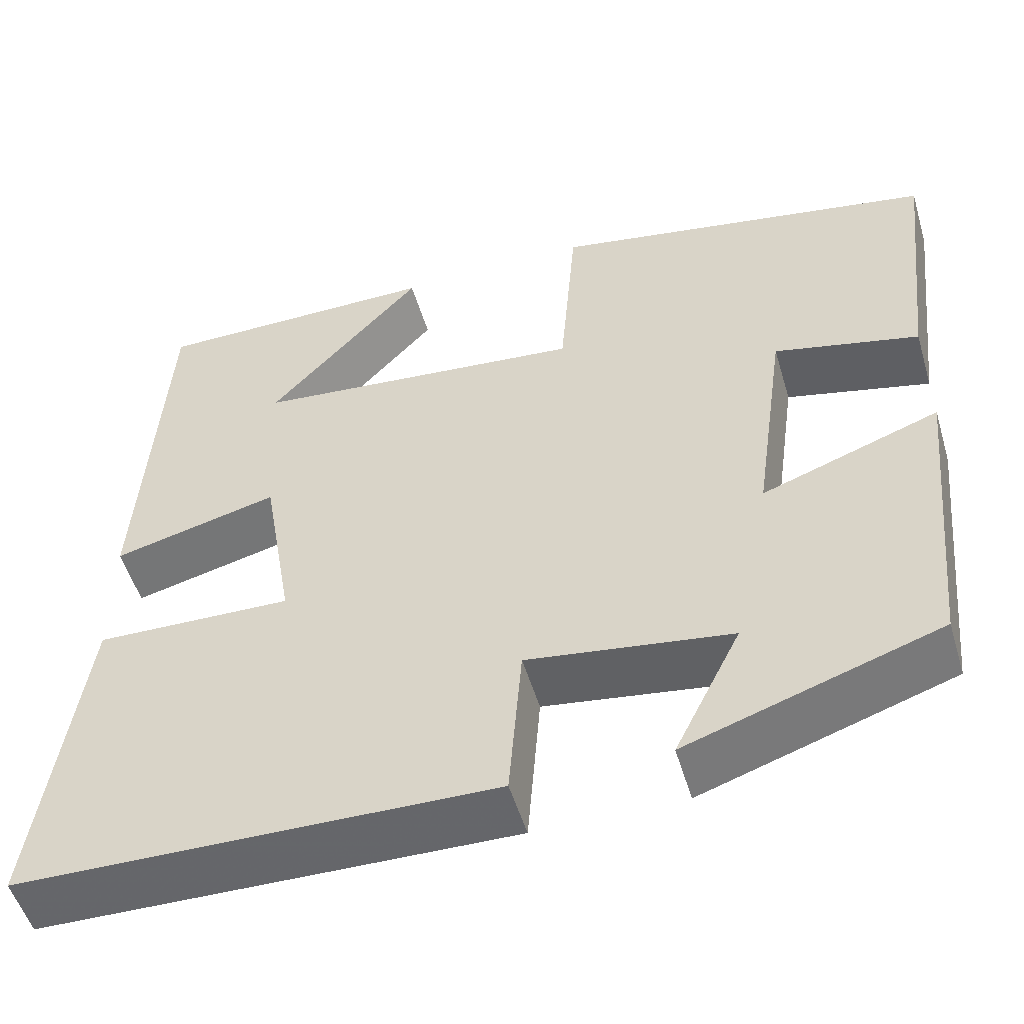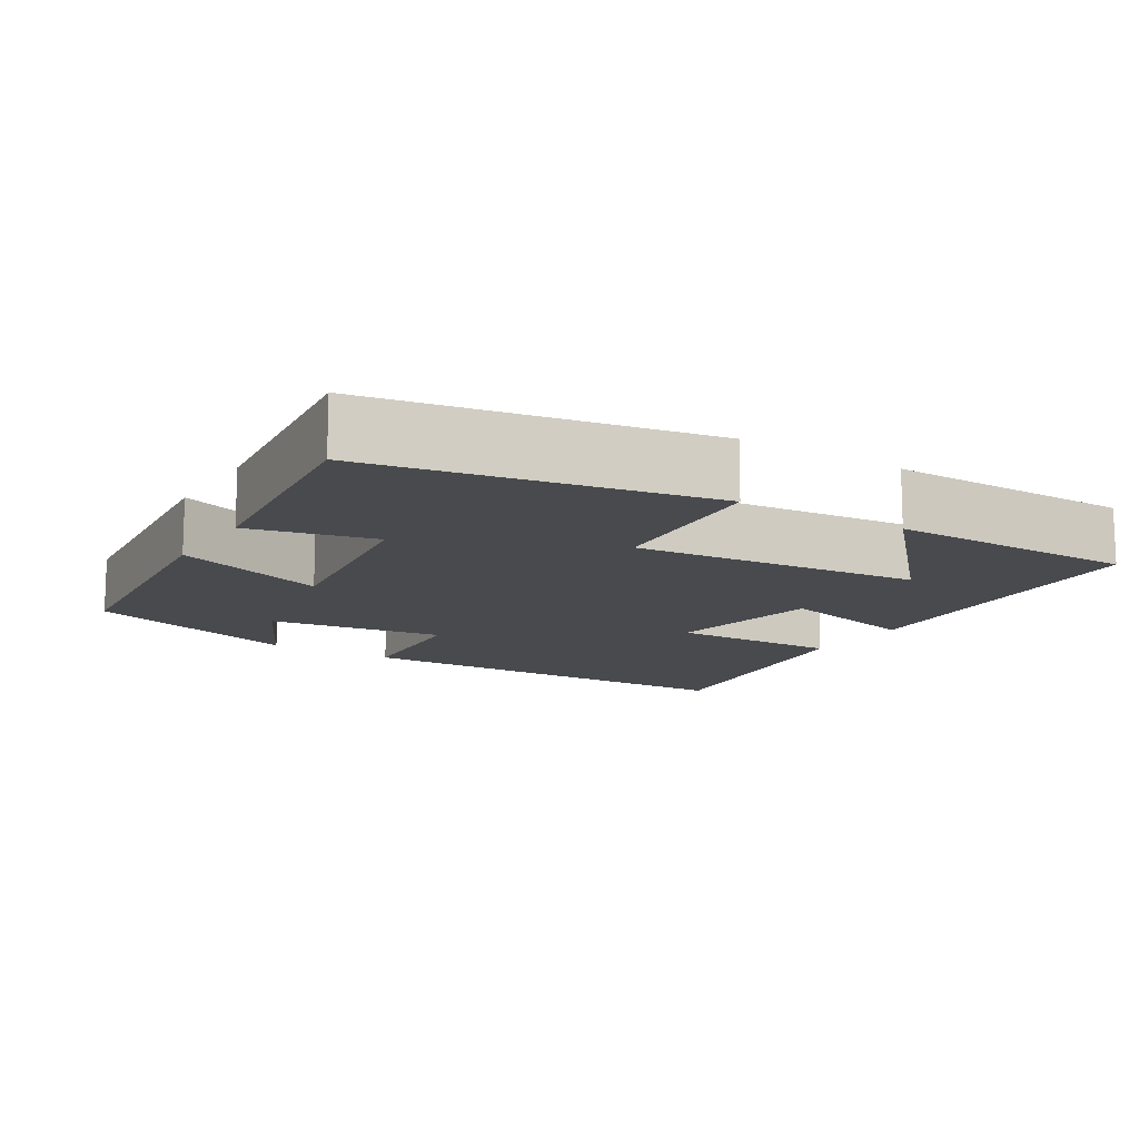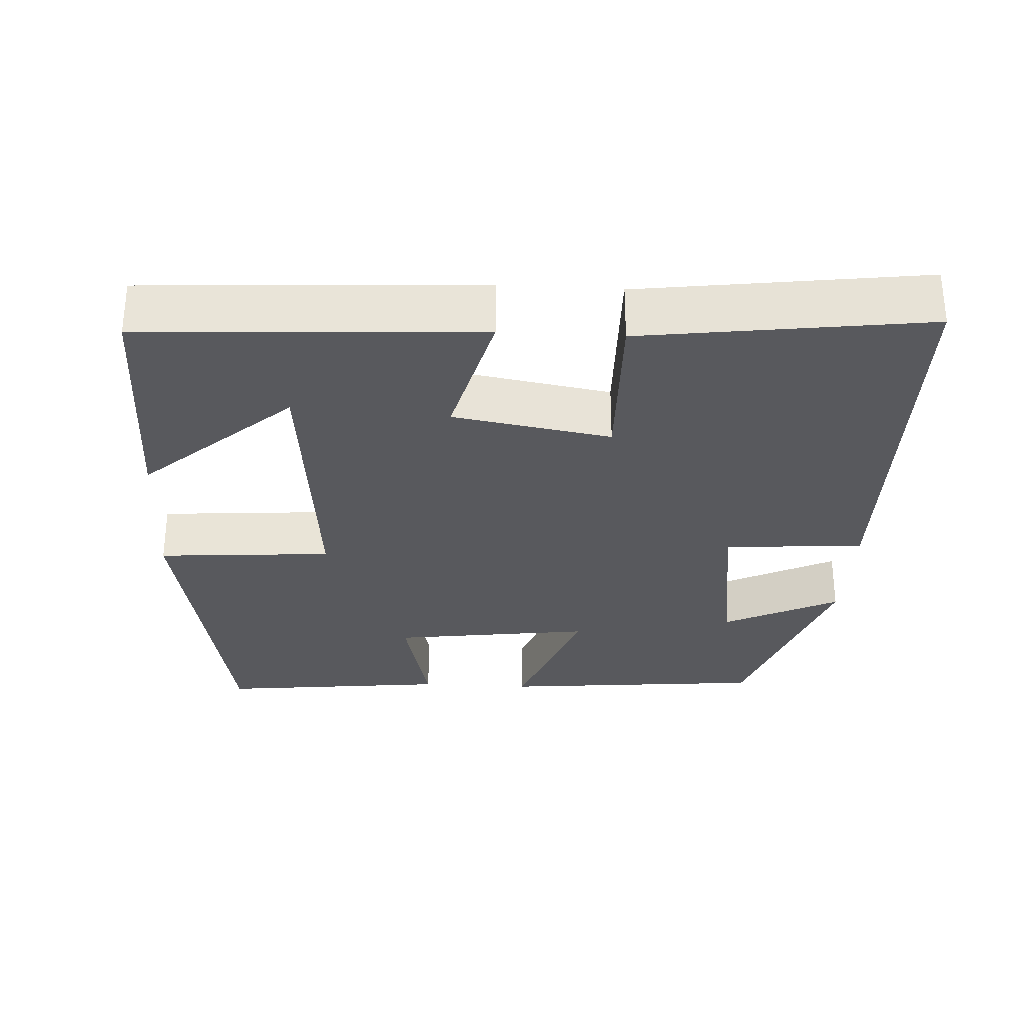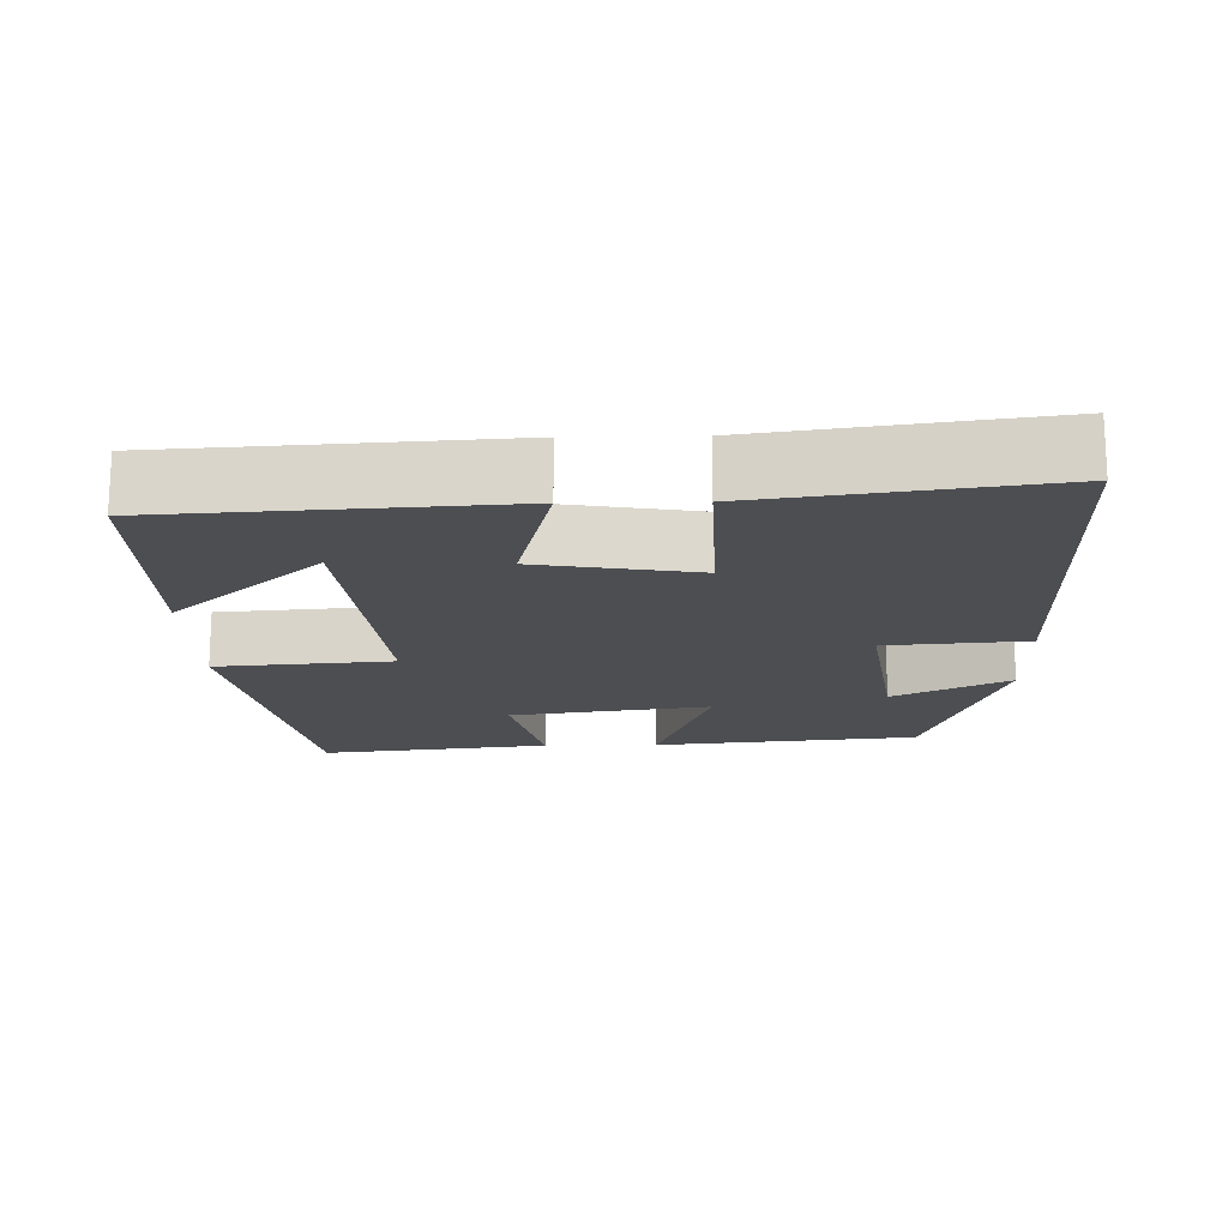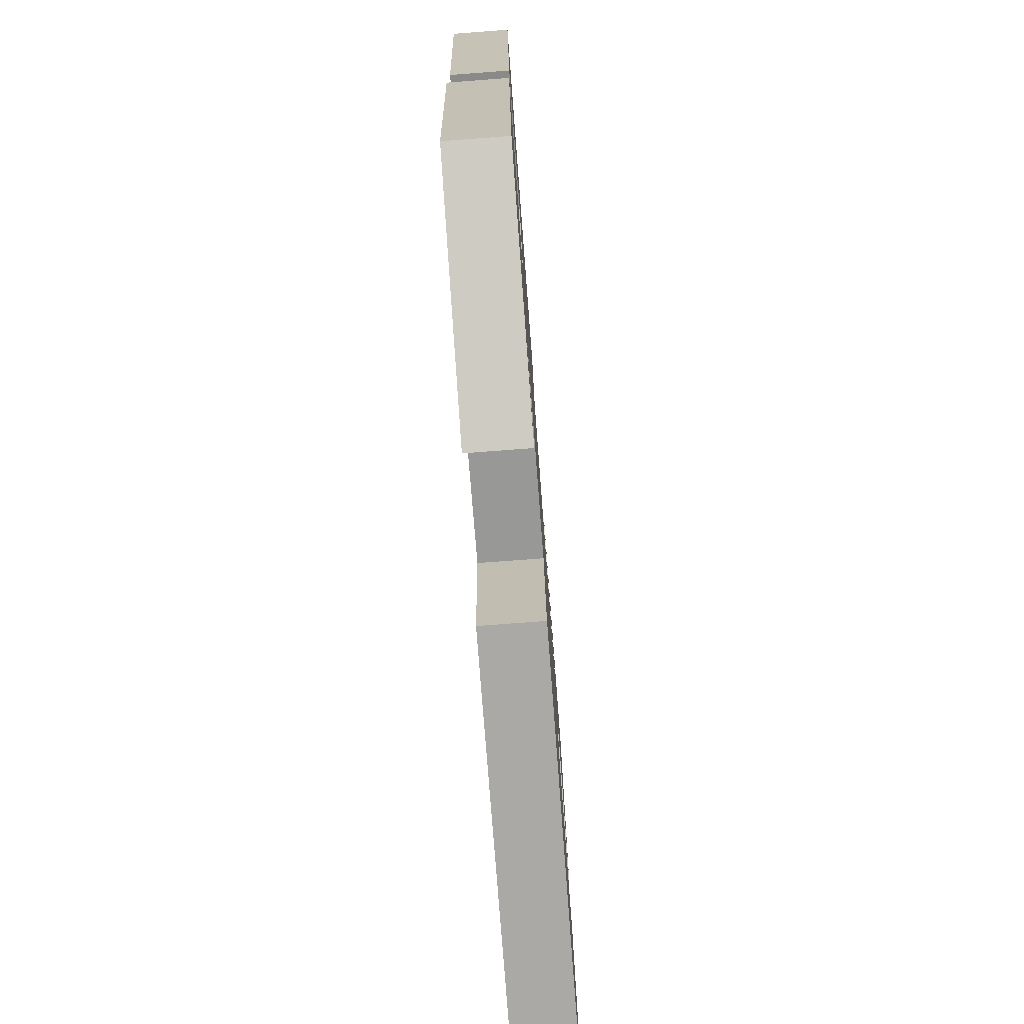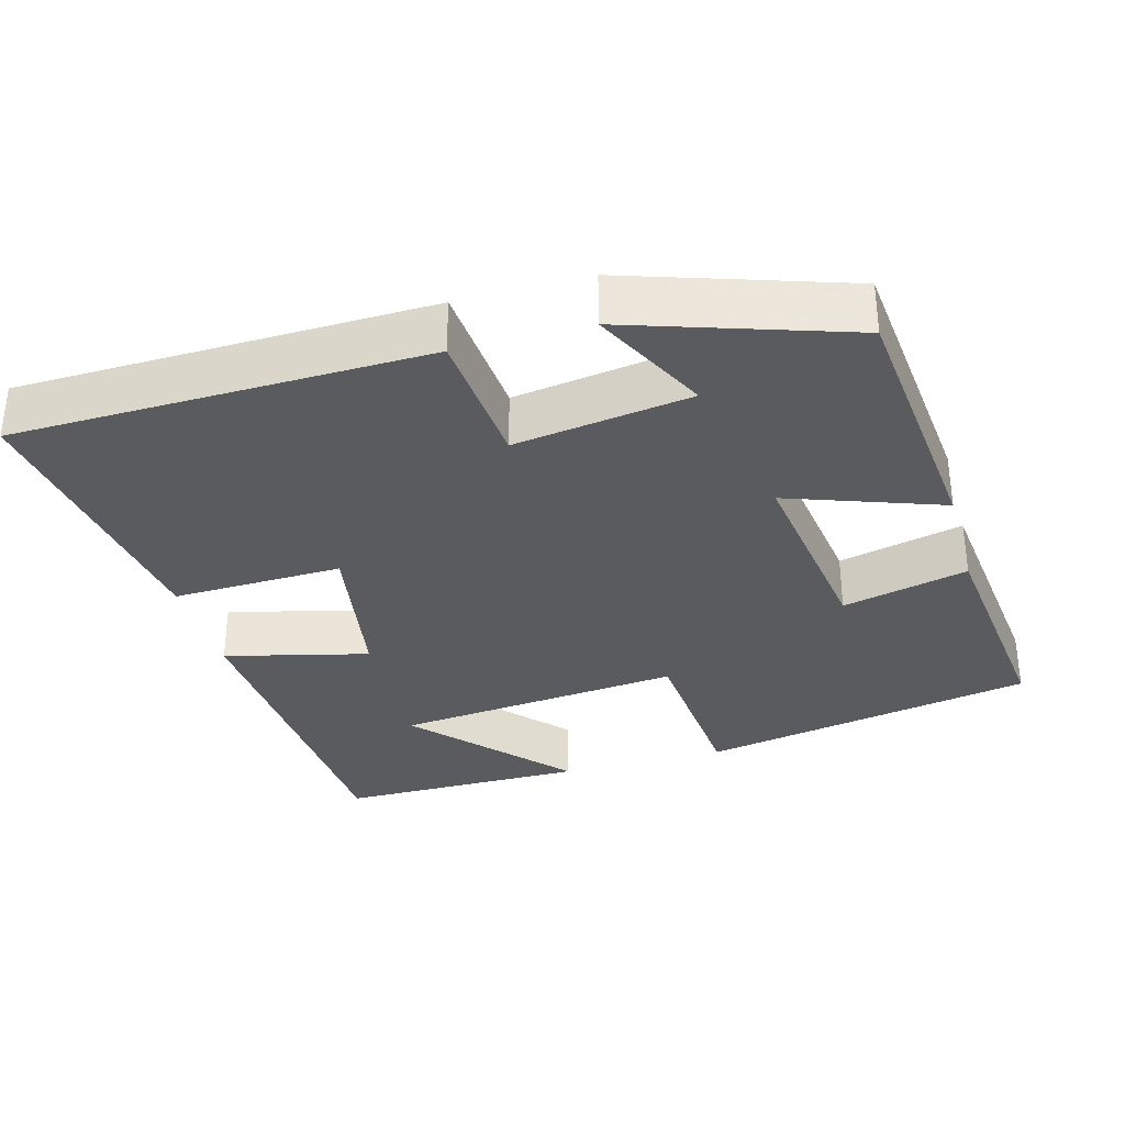
<metadata>
{"format":"obj","ext":"obj","renderer":"f3d","projection":"perspective","resolution":1024,"background":"white","views":[{"elev":-52.4,"azim":-163.5,"up":"+Z"},{"elev":-13.0,"azim":-31.9,"up":"+Y"},{"elev":-30.1,"azim":86.6,"up":"+Y"},{"elev":-17.0,"azim":91.3,"up":"+Y"},{"elev":-76.6,"azim":-85.7,"up":"+Z"},{"elev":-33.0,"azim":-164.4,"up":"+Y"}]}
</metadata>
<code>
v -0.464 0.07 -0.403
v -0.5 0.07 -0.047
v -0.294 0.07 -0.121
v -0.332 0.07 0.147
v -0.5 0.07 0.107
v -0.536 0.07 0.416
v -0.087 0.07 0.5
v -0.068 0.07 0.265
v 0.318 0.07 0.303
v 0.139 0.07 0.5
v 0.472 0.07 0.499
v 0.5 0.07 0.049
v 0.308 0.07 0.097
v 0.272 0.07 -0.115
v 0.5 0.07 -0.109
v 0.553 0.07 -0.489
v 0.002 0.07 -0.5
v -0.013 0.07 -0.312
v -0.249 0.07 -0.346
v -0.172 0.07 -0.5
v -0.464 0 -0.403
v -0.5 0 -0.047
v -0.294 0 -0.121
v -0.332 0 0.147
v -0.5 0 0.107
v -0.536 0 0.416
v -0.087 0 0.5
v -0.068 0 0.265
v 0.318 0 0.303
v 0.139 0 0.5
v 0.472 0 0.499
v 0.5 0 0.049
v 0.308 0 0.097
v 0.272 0 -0.115
v 0.5 0 -0.109
v 0.553 0 -0.489
v 0.002 0 -0.5
v -0.013 0 -0.312
v -0.249 0 -0.346
v -0.172 0 -0.5
f 19 20 1 2
f 18 19 2 3
f 16 17 18
f 15 16 18
f 14 15 18
f 18 3 4
f 14 18 4
f 13 14 4
f 11 12 13
f 9 10 11
f 9 11 13
f 8 9 13 4
f 6 7 8
f 5 6 8
f 4 5 8
f 22 21 40 39
f 23 22 39 38
f 38 37 36
f 38 36 35
f 38 35 34
f 24 23 38
f 24 38 34
f 24 34 33
f 33 32 31
f 31 30 29
f 33 31 29
f 24 33 29 28
f 28 27 26
f 28 26 25
f 28 25 24
f 1 21 22 2
f 2 22 23 3
f 3 23 24 4
f 4 24 25 5
f 5 25 26 6
f 6 26 27 7
f 7 27 28 8
f 8 28 29 9
f 9 29 30 10
f 10 30 31 11
f 11 31 32 12
f 12 32 33 13
f 13 33 34 14
f 14 34 35 15
f 15 35 36 16
f 16 36 37 17
f 17 37 38 18
f 18 38 39 19
f 19 39 40 20
f 20 40 21 1

</code>
